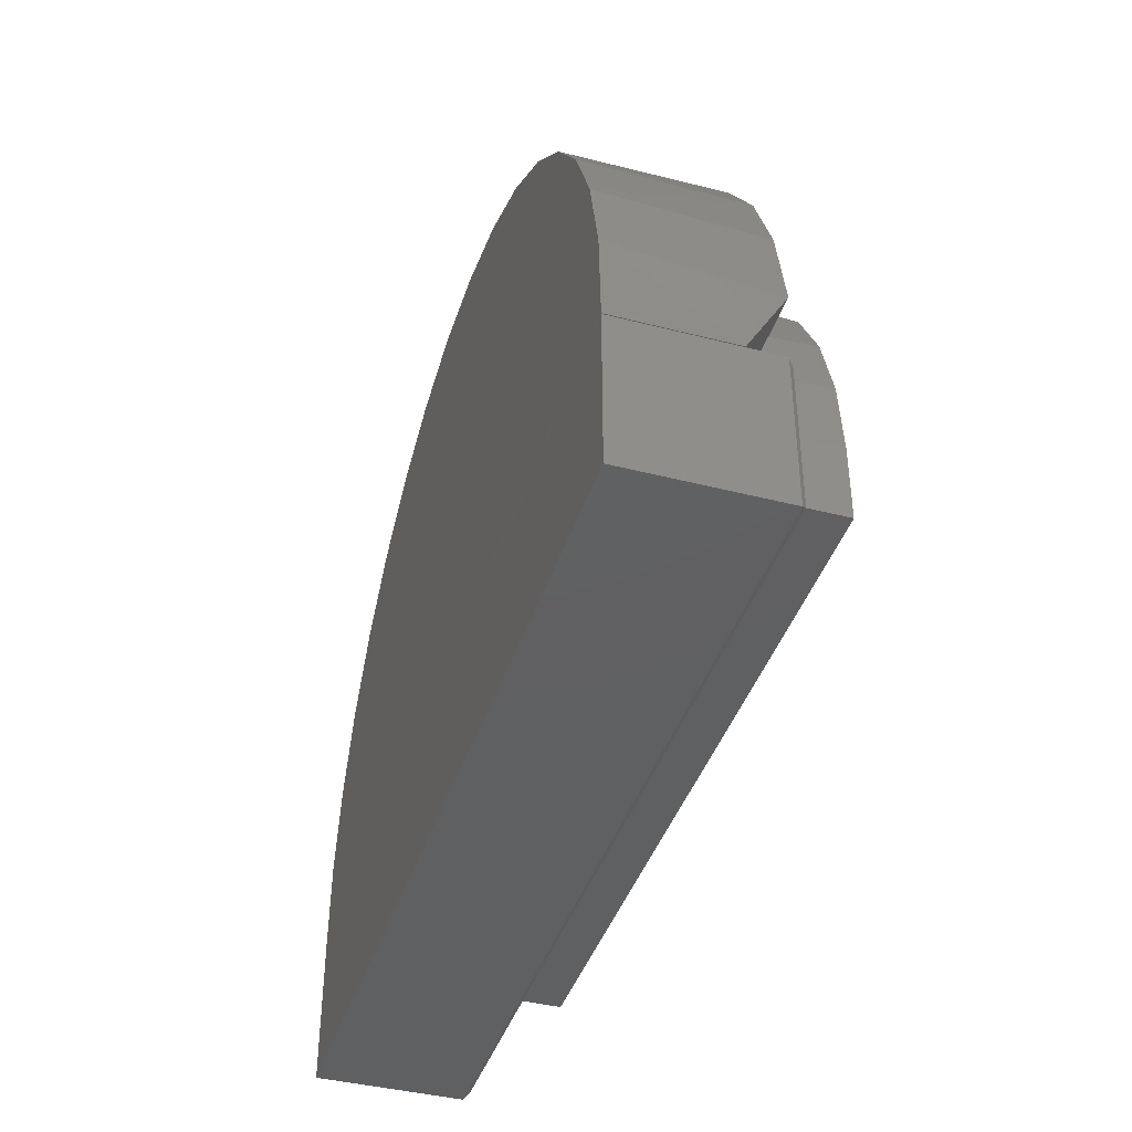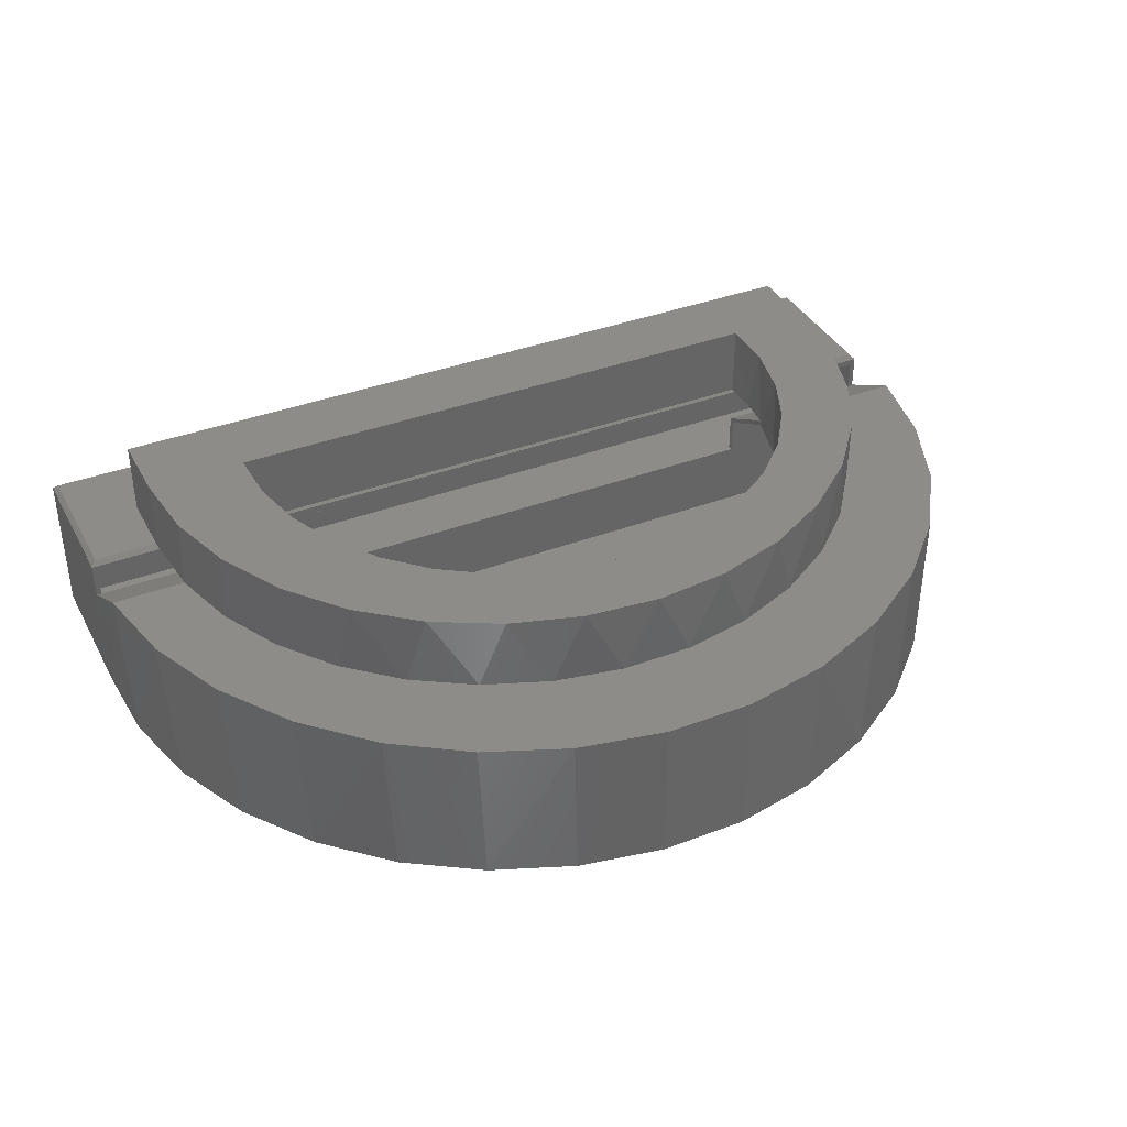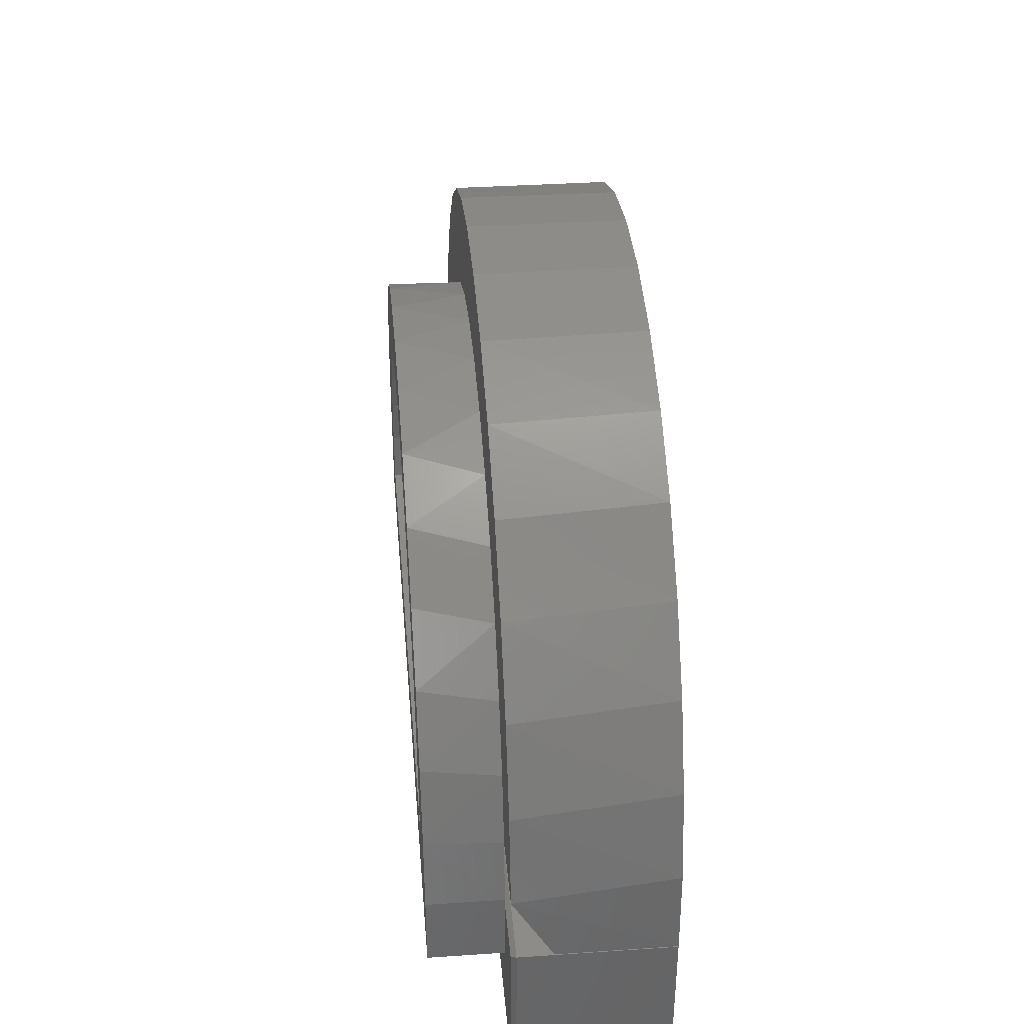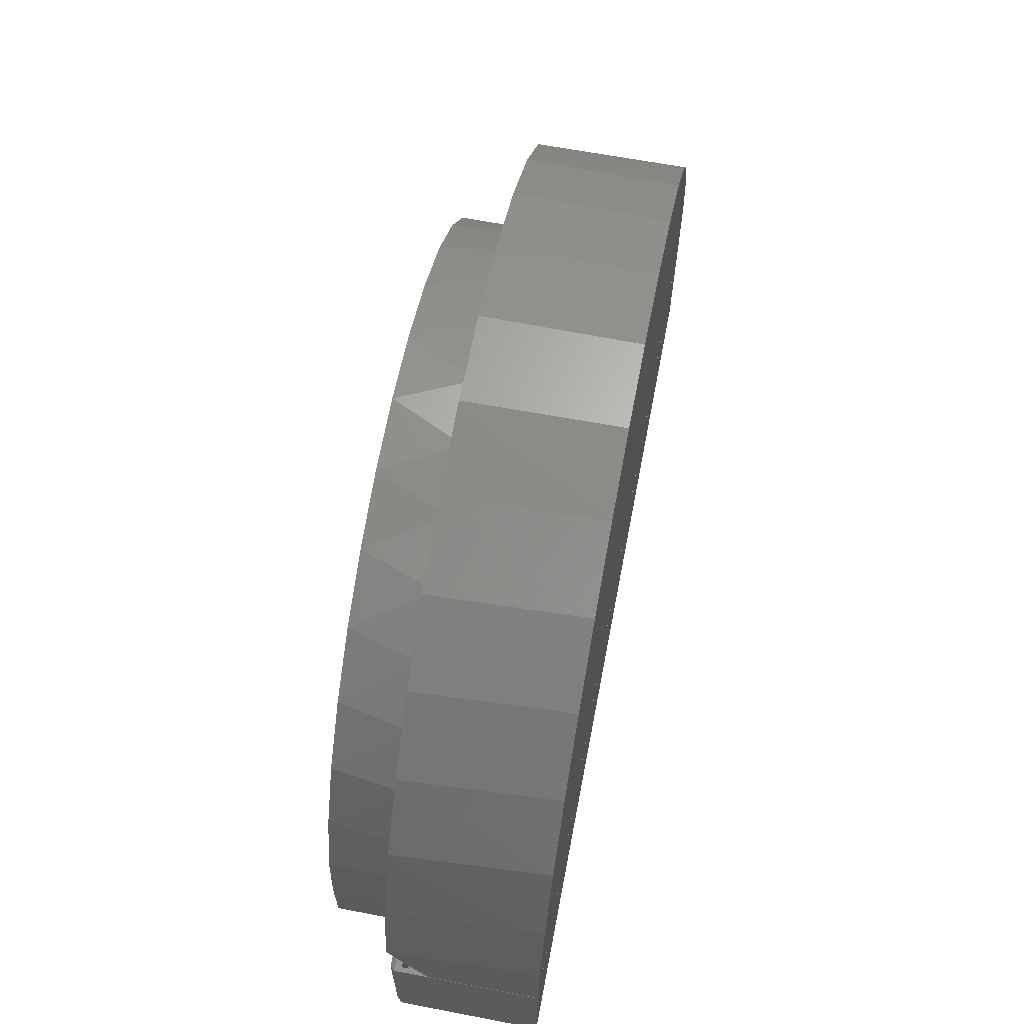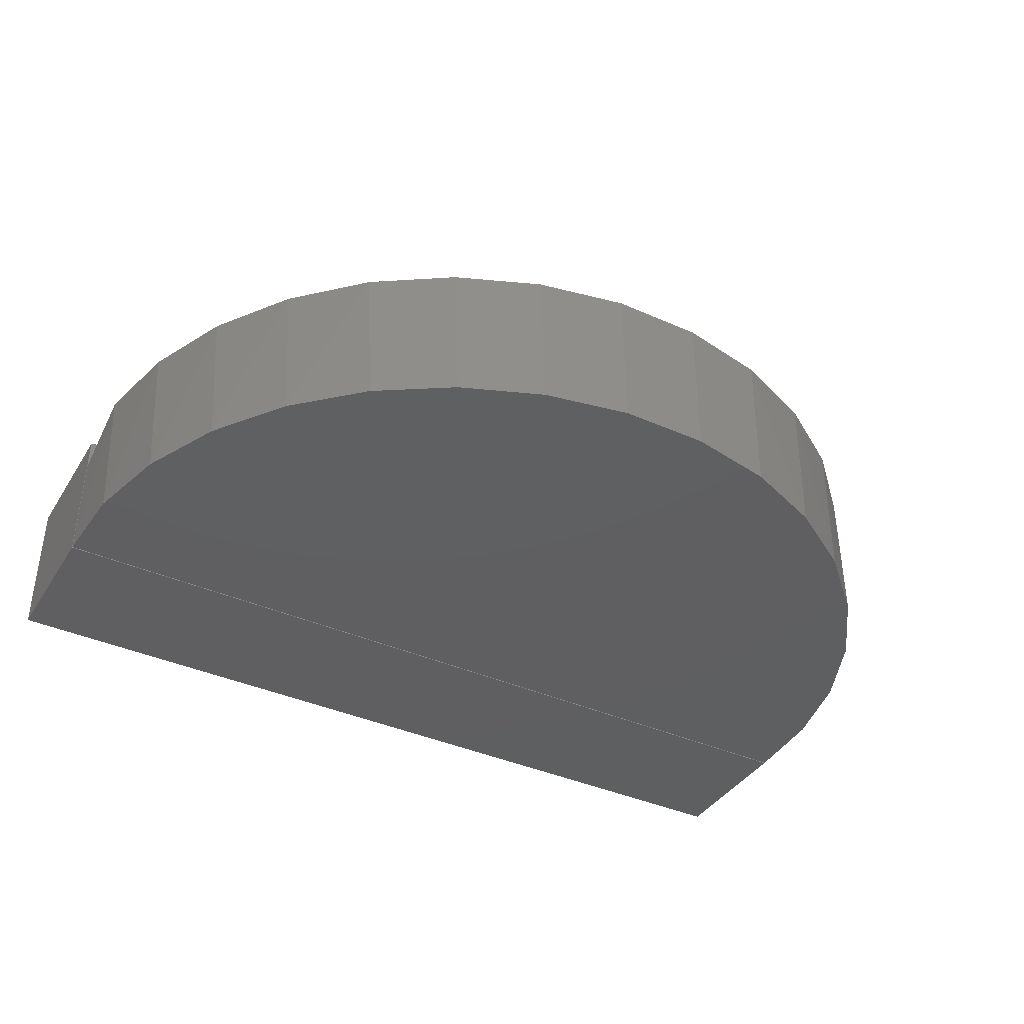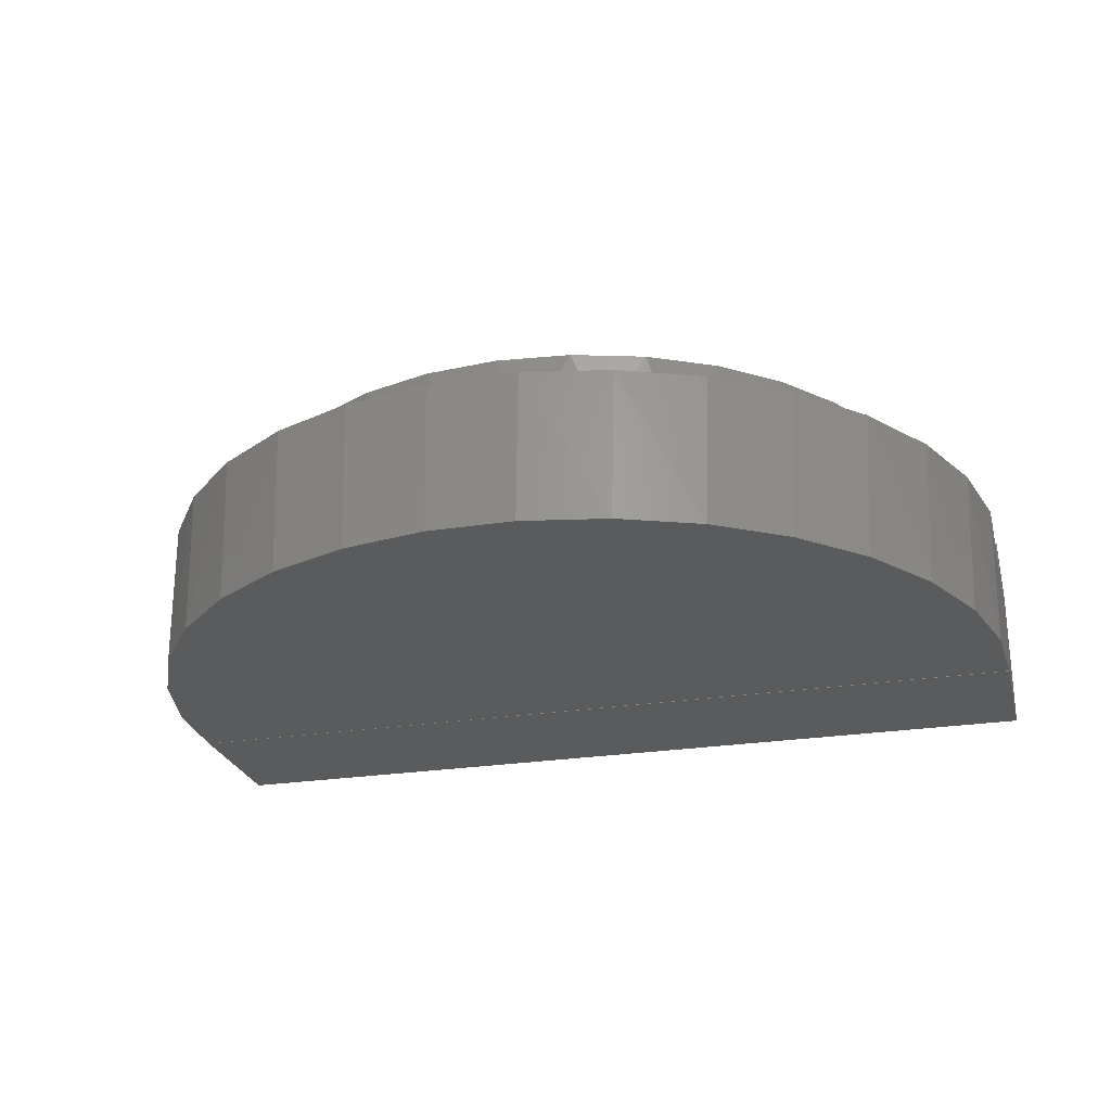
<metadata>
{"format":"stl","ext":"stl","renderer":"f3d","projection":"perspective","resolution":1024,"background":"white","views":[{"elev":-41.2,"azim":-107.3,"up":"+Y"},{"elev":38.0,"azim":154.3,"up":"+Z"},{"elev":37.6,"azim":85.1,"up":"+Y"},{"elev":65.1,"azim":100.9,"up":"+Y"},{"elev":-39.1,"azim":150.9,"up":"+Z"},{"elev":-25.2,"azim":-165.7,"up":"+Z"}]}
</metadata>
<code>
# stl→obj: 194 verts, 386 faces
v 0.4398 0.1114 0.2344
v 0.4458 0.05976 0.2048
v 0.4402 0.1094 0.2422
v 0.446 0.05481 0.211
v -0.4614 0.05976 0.2048
v -0.4617 0.05481 0.211
v -0.4614 0.007812 0.1752
v -0.4332 0.1931 0.2344
v -0.4401 0.1735 0.3594
v -0.4554 0.1114 0.2344
v -0.4051 0.2539 0.3594
v -0.3962 0.2691 0.2344
v -0.3553 0.3262 0.3594
v -0.3458 0.3371 0.2344
v -0.2925 0.3875 0.3594
v -0.2837 0.3944 0.2344
v -0.2191 0.4357 0.3594
v -0.212 0.4393 0.2344
v -0.1378 0.4688 0.3594
v -0.1332 0.4701 0.2344
v 0.1964 0.4393 0.2344
v 0.2035 0.4357 0.3594
v 0.1222 0.4688 0.3594
v 0.2681 0.3944 0.2344
v 0.2769 0.3875 0.3594
v 0.3302 0.3371 0.2344
v 0.3396 0.3262 0.3594
v 0.3806 0.2691 0.2344
v 0.3894 0.2539 0.3594
v 0.4176 0.1931 0.2344
v 0.4458 0.007812 0.1752
v 0.4453 -1.205e-17 0.1797
v 0.4458 0.007812 0.1172
v 0.4453 -1.665e-16 0.1172
v -0.4558 0.1094 0.2422
v -0.4589 0.08774 0.3594
v -0.4617 0.05484 0.2422
v -0.4609 -1.205e-17 0.1797
v -0.4609 -2.914e-16 0.1172
v -0.4614 0.007812 0.1172
v 0.4244 0.1735 0.3594
v 0.4433 0.08774 0.3594
v -0.4609 -1.901e-15 0.3594
v -0.4609 -1.901e-15 0.2422
v 0.1176 0.4701 0.2344
v 0.03607 0.4857 0.3594
v 0.03448 0.4858 0.2344
v -0.05169 0.4857 0.3594
v -0.0501 0.4858 0.2344
v 0.446 0.05484 0.2422
v 0.4453 2.359e-16 0.2422
v 0.4453 2.359e-16 0.3594
v -0.007812 0 0.3594
v 0.7035 0.007812 0.1752
v 0.6999 0.1114 0.2344
v -0.7077 0.1114 0.2344
v -0.7113 0.007812 0.1752
v 0.7035 0.007812 0.007812
v -0.7113 0.007812 0.007812
v 0.4427 0.5844 0.2344
v 0.5406 0.4874 0.2344
v 0.618 0.3733 0.2344
v 0.6717 0.2464 0.2344
v -0.4505 0.5844 0.2344
v -0.3356 0.6605 0.2344
v 0.3277 0.6605 0.2344
v 0.2002 0.7129 0.2344
v 0.06502 0.7396 0.2344
v -0.2081 0.7129 0.2344
v -0.07283 0.7396 0.2344
v -0.5484 0.4874 0.2344
v -0.6795 0.2464 0.2344
v -0.6258 0.3733 0.2344
v 0.7109 1.11e-16 0.1797
v 0.7109 1.11e-16 0
v -0.7188 5.482e-16 0
v -0.7188 5.482e-16 0.1797
v 0.5915 0.1094 0.2422
v 0.7079 0.1094 0.2422
v -0.5837 0.1094 0.2422
v -0.7157 0.1094 0.2422
v -0.5938 -0.009211 0.2422
v 0.6016 0 0.2422
v 0.6016 -0.009211 0.2422
v -0.5938 6.939e-17 0.2422
v 0.6016 -0.1172 0.3594
v -0.493 0.332 0.3594
v 0.3359 0.4969 0.3594
v -0.5938 -0.1172 0.3594
v -0.5938 9.714e-17 0.3594
v 0.2326 0.5522 0.3594
v 0.1205 0.5862 0.3594
v 0.003906 0.5977 0.3594
v -0.3281 0.4969 0.3594
v -0.1127 0.5862 0.3594
v -0.2248 0.5522 0.3594
v -0.4187 0.4226 0.3594
v -0.5483 0.2287 0.3594
v -0.5823 0.1166 0.3594
v 0.4265 0.4226 0.3594
v 0.5008 0.332 0.3594
v 0.5561 0.2287 0.3594
v 0.5901 0.1166 0.3594
v 0.6016 -1.388e-17 0.3594
v -0.5535 0.2155 0.2422
v -0.5044 0.3143 0.2422
v -0.4379 0.4024 0.2422
v -0.3564 0.4768 0.2422
v -0.2626 0.5349 0.2422
v -0.1597 0.5748 0.2422
v -0.05127 0.5951 0.2422
v 0.05908 0.5951 0.2422
v 0.1675 0.5748 0.2422
v 0.2704 0.5349 0.2422
v 0.3642 0.4768 0.2422
v 0.4458 0.4024 0.2422
v 0.5122 0.3143 0.2422
v 0.5613 0.2155 0.2422
v 0.6016 -0.1172 0.2422
v -0.5938 -0.1172 0.2422
v 0.7031 -0.009211 0.2422
v 0.7031 -0.2344 0.2422
v -0.7109 -0.2344 0.2422
v -0.7109 -0.009211 0.2422
v 0.7109 -0.001398 0.2344
v -0.7188 -0.001398 0.2344
v -0.4565 0.5896 0.2422
v -0.3401 0.667 0.2422
v -0.5556 0.4911 0.2422
v -0.6337 0.3752 0.2422
v -0.6877 0.2463 0.2422
v 0.06597 0.7474 0.2422
v -0.07378 0.7474 0.2422
v 0.2031 0.7202 0.2422
v -0.2109 0.7202 0.2422
v 0.3323 0.667 0.2422
v 0.4486 0.5896 0.2422
v 0.5478 0.4911 0.2422
v 0.6259 0.3752 0.2422
v 0.6799 0.2463 0.2422
v 0.7109 -0.001398 0
v 0.7031 -0.001398 0.007812
v -0.7188 -0.001398 0
v -0.7109 -0.001398 0.007812
v 0.7031 -0.001398 0.2233
v -0.7109 -0.001398 0.2233
v 0.6999 -0.01245 0.2344
v 0.7031 -0.009211 0.2311
v -0.7077 -0.01245 0.2344
v -0.7109 -0.009211 0.2311
v 0.7031 -0.2344 0.007812
v 0.7031 -0.2344 0.2311
v -0.7109 -0.2344 0.2311
v -0.7109 -0.2344 0.007812
v 0.6999 -0.2311 0.2344
v -0.7077 -0.2311 0.2344
v 0.06301 0.7398 0.007812
v -0.07082 0.7398 0.007812
v -0.003906 0.007812 0.007812
v 0.696 0.1414 0.007812
v 0.6634 0.2713 0.007812
v 0.6071 0.3926 0.007812
v 0.5289 0.5012 0.007812
v 0.4316 0.5932 0.007812
v 0.3188 0.6652 0.007812
v 0.1944 0.7147 0.007812
v -0.2023 0.7147 0.007812
v -0.3266 0.6652 0.007812
v -0.4394 0.5932 0.007812
v -0.5367 0.5012 0.007812
v -0.6149 0.3926 0.007812
v -0.6713 0.2713 0.007812
v -0.7038 0.1414 0.007812
v -0.7188 -0.2422 0
v -0.7188 -0.2422 0.2344
v 0.7109 -0.2422 0
v 0.7109 -0.2422 0.2344
v -0.7125 0.136 0
v -0.6805 0.2684 0
v -0.6241 0.3924 0
v -0.5452 0.5034 0
v -0.4467 0.5974 0
v -0.3321 0.6711 0
v -0.2057 0.7218 0
v 0.1979 0.7218 0
v 0.06419 0.7476 0
v 0.3243 0.6711 0
v 0.4389 0.5974 0
v 0.5374 0.5034 0
v 0.6163 0.3924 0
v 0.6727 0.2684 0
v 0.7046 0.136 0
v -0.072 0.7476 0
v -0.003906 0 0
f 1 2 3
f 2 4 3
f 5 6 7
f 8 9 10
f 11 9 8
f 12 11 8
f 13 11 12
f 14 13 12
f 15 13 14
f 16 15 14
f 17 15 16
f 18 17 16
f 19 17 18
f 20 19 18
f 21 22 23
f 22 21 24
f 24 25 22
f 25 24 26
f 26 27 25
f 27 26 28
f 28 29 27
f 29 28 30
f 4 2 31
f 32 4 31
f 32 31 33
f 32 33 34
f 35 6 5
f 35 5 10
f 35 10 9
f 35 9 36
f 35 36 37
f 38 39 40
f 38 40 7
f 38 7 6
f 41 29 30
f 41 30 1
f 41 1 3
f 41 3 42
f 36 43 37
f 37 43 44
f 21 23 45
f 45 23 46
f 45 46 47
f 47 46 48
f 47 48 49
f 49 48 19
f 49 19 20
f 3 50 42
f 42 50 51
f 42 51 52
f 52 51 53
f 53 51 44
f 53 44 43
f 39 34 40
f 40 34 33
f 54 31 55
f 55 31 2
f 55 2 1
f 56 10 5
f 56 5 7
f 56 7 57
f 58 31 54
f 31 58 33
f 33 58 59
f 33 59 40
f 40 59 57
f 40 57 7
f 1 30 60
f 1 60 61
f 1 61 62
f 1 62 63
f 1 63 55
f 64 65 14
f 64 14 12
f 64 12 8
f 64 8 10
f 26 66 28
f 28 66 60
f 28 60 30
f 21 67 24
f 24 67 66
f 24 66 26
f 47 68 45
f 45 68 67
f 45 67 21
f 18 69 20
f 20 69 70
f 20 70 49
f 49 70 68
f 49 68 47
f 14 65 16
f 16 65 69
f 16 69 18
f 10 56 64
f 64 56 71
f 56 72 71
f 71 72 73
f 74 32 75
f 75 32 34
f 75 34 76
f 76 34 39
f 76 39 77
f 77 39 38
f 78 3 4
f 78 4 32
f 78 32 74
f 78 74 79
f 80 81 77
f 80 77 38
f 80 38 6
f 80 6 35
f 82 44 51
f 82 51 83
f 82 83 84
f 85 80 35
f 85 35 37
f 85 37 44
f 85 44 82
f 51 50 83
f 83 50 3
f 83 3 78
f 86 52 53
f 15 87 13
f 88 46 23
f 89 86 53
f 89 53 43
f 89 43 90
f 88 91 46
f 46 91 92
f 46 92 48
f 48 92 93
f 48 93 94
f 94 93 95
f 94 95 96
f 87 15 97
f 97 15 17
f 97 17 94
f 94 17 19
f 94 19 48
f 13 87 11
f 11 87 98
f 11 98 9
f 9 98 99
f 9 99 36
f 90 43 99
f 99 43 36
f 88 23 100
f 100 23 22
f 100 22 101
f 101 22 25
f 101 25 27
f 101 27 102
f 102 27 29
f 102 29 103
f 103 29 41
f 103 41 42
f 103 42 104
f 104 42 52
f 104 52 86
f 99 98 105
f 106 105 98
f 98 87 106
f 107 106 87
f 87 97 107
f 108 107 97
f 97 94 108
f 109 108 94
f 94 96 109
f 110 109 96
f 96 95 110
f 111 110 95
f 95 93 111
f 111 93 112
f 112 93 92
f 112 92 113
f 113 92 91
f 113 91 114
f 114 91 88
f 114 88 115
f 115 88 100
f 115 100 116
f 116 100 101
f 116 101 117
f 117 101 102
f 117 102 118
f 118 102 103
f 85 90 80
f 80 90 99
f 80 99 105
f 104 83 103
f 103 83 78
f 103 78 118
f 86 119 104
f 104 119 84
f 104 84 83
f 120 89 82
f 82 89 90
f 82 90 85
f 121 84 122
f 122 84 119
f 122 119 123
f 123 119 120
f 123 120 124
f 124 120 82
f 121 125 84
f 124 82 126
f 126 82 84
f 126 84 125
f 89 120 86
f 86 120 119
f 127 111 128
f 109 129 108
f 129 109 127
f 127 109 110
f 127 110 111
f 108 129 107
f 107 129 130
f 107 130 106
f 106 130 131
f 106 131 105
f 81 80 131
f 131 80 105
f 132 133 134
f 134 133 135
f 134 135 136
f 136 135 128
f 136 128 112
f 112 128 111
f 136 112 137
f 137 112 113
f 137 113 138
f 138 113 114
f 138 114 115
f 138 115 139
f 139 115 116
f 139 116 140
f 140 116 117
f 140 117 118
f 118 78 140
f 140 78 79
f 141 142 125
f 141 143 142
f 143 144 142
f 143 126 144
f 142 145 125
f 125 145 126
f 126 145 146
f 126 146 144
f 147 145 148
f 145 147 146
f 146 147 149
f 146 149 150
f 145 142 148
f 148 142 151
f 148 151 152
f 146 150 144
f 144 150 153
f 144 153 154
f 144 154 142
f 142 154 151
f 152 155 148
f 148 155 147
f 149 147 156
f 156 147 155
f 150 149 153
f 153 149 156
f 153 152 154
f 154 152 151
f 153 156 152
f 152 156 155
f 157 158 159
f 157 159 58
f 157 58 160
f 157 160 161
f 157 161 162
f 157 162 163
f 157 163 164
f 157 164 165
f 157 165 166
f 59 159 158
f 59 158 167
f 59 167 168
f 59 168 169
f 59 169 170
f 59 170 171
f 59 171 172
f 59 172 173
f 172 72 173
f 73 72 172
f 171 73 172
f 71 73 171
f 170 71 171
f 64 71 170
f 169 64 170
f 65 64 169
f 168 65 169
f 69 65 168
f 167 69 168
f 70 69 167
f 68 157 166
f 166 67 68
f 67 166 165
f 165 66 67
f 66 165 164
f 164 60 66
f 60 164 163
f 163 61 60
f 61 163 162
f 162 62 61
f 62 162 161
f 161 63 62
f 63 161 160
f 72 56 173
f 173 56 57
f 173 57 59
f 167 158 70
f 70 158 157
f 70 157 68
f 63 160 55
f 55 160 58
f 55 58 54
f 143 174 126
f 126 174 175
f 176 141 177
f 177 141 125
f 175 174 177
f 177 174 176
f 177 125 122
f 122 125 121
f 175 177 123
f 123 177 122
f 126 175 124
f 124 175 123
f 174 143 176
f 176 143 141
f 178 131 179
f 179 131 130
f 179 130 180
f 180 130 129
f 180 129 181
f 181 129 127
f 181 127 182
f 182 127 128
f 182 128 183
f 183 128 135
f 183 135 184
f 184 135 133
f 185 186 132
f 132 134 185
f 187 185 134
f 134 136 187
f 188 187 136
f 136 137 188
f 189 188 137
f 137 138 189
f 190 189 138
f 138 139 190
f 191 190 139
f 139 140 191
f 192 191 140
f 76 77 178
f 178 77 81
f 178 81 131
f 132 186 133
f 133 186 193
f 133 193 184
f 74 75 79
f 79 75 192
f 79 192 140
f 194 192 75
f 189 182 188
f 188 182 183
f 188 183 187
f 187 183 184
f 187 184 185
f 185 184 193
f 185 193 186
f 182 189 181
f 181 189 190
f 181 190 180
f 180 190 191
f 180 191 179
f 179 191 192
f 179 192 178
f 178 192 194
f 178 194 76

</code>
